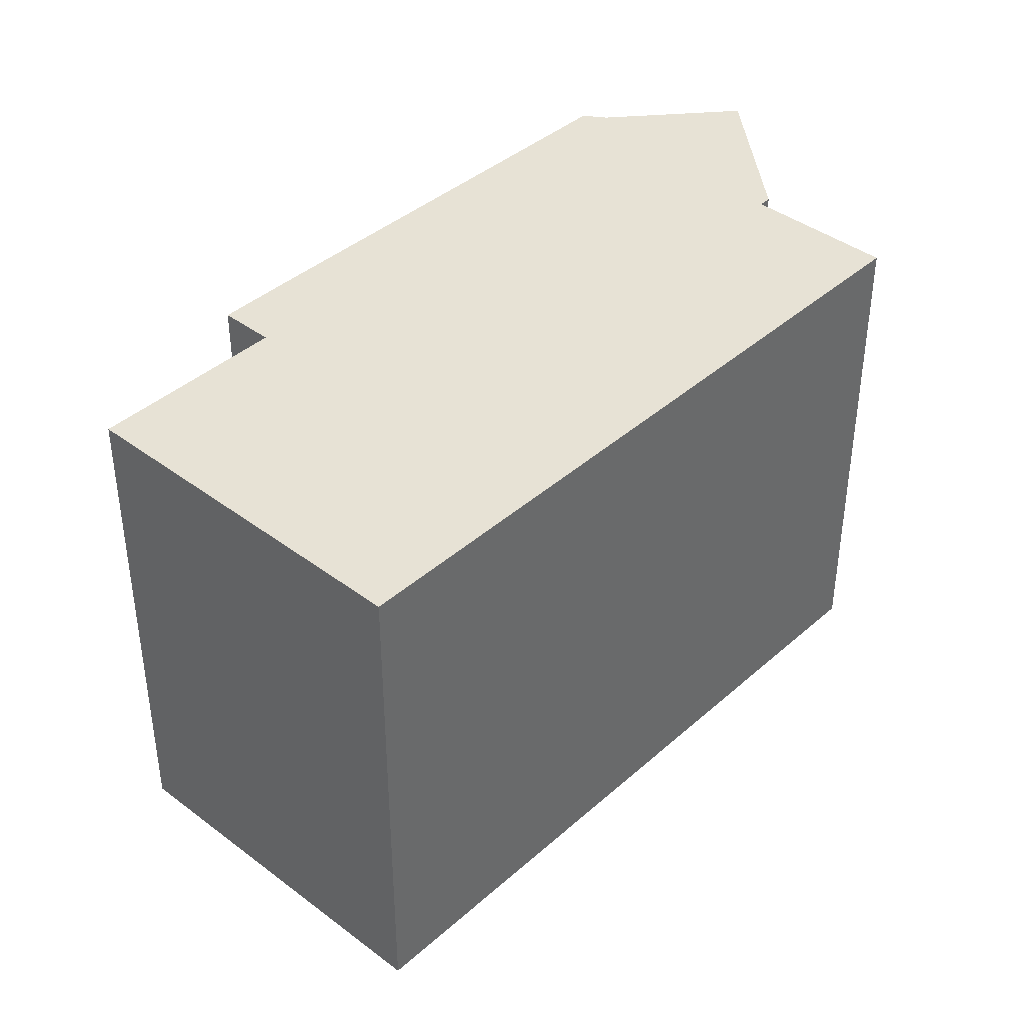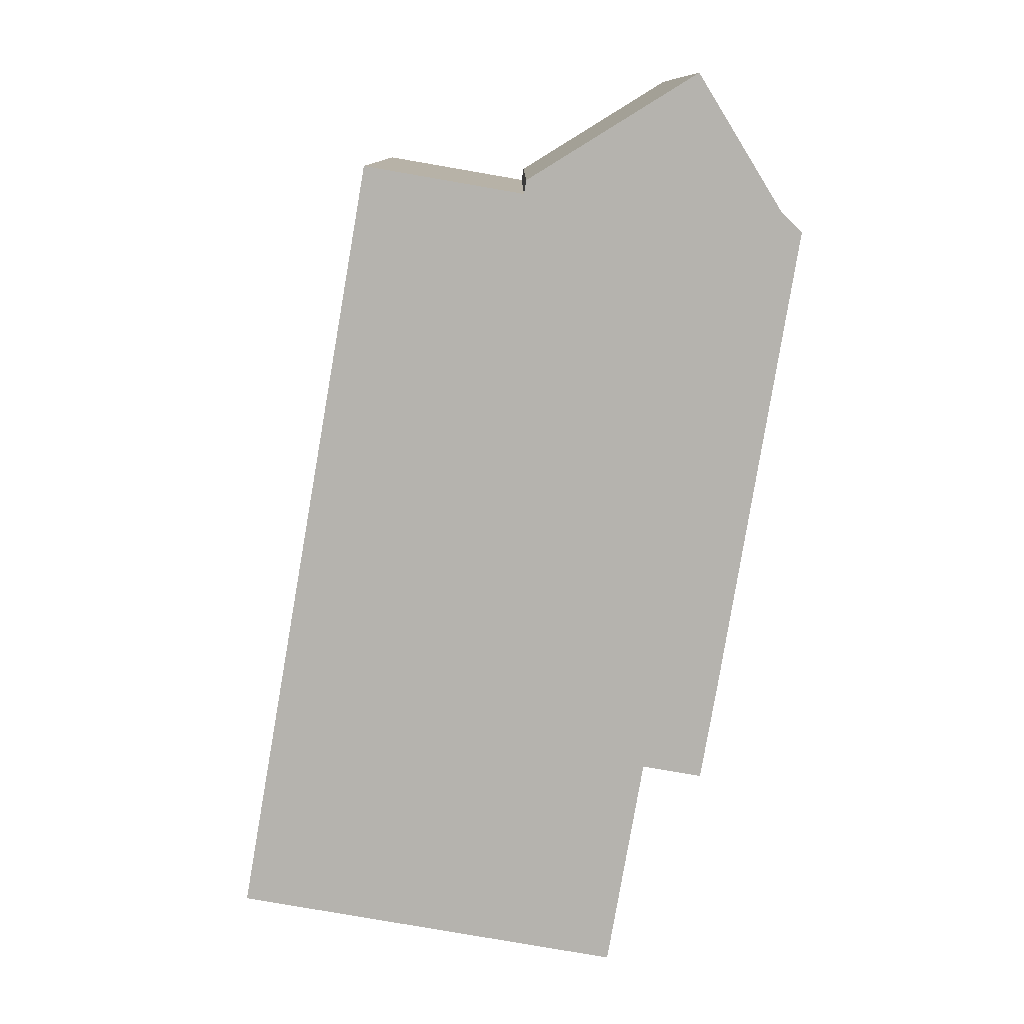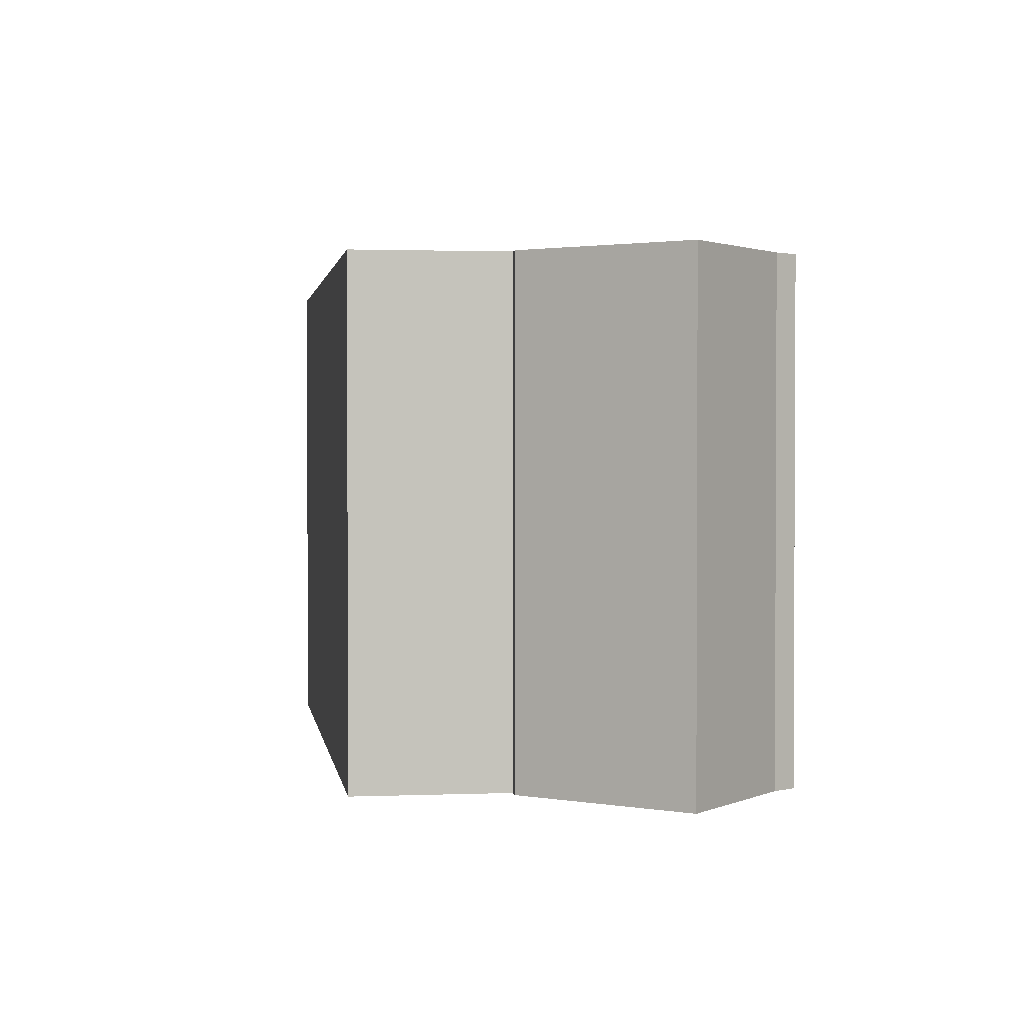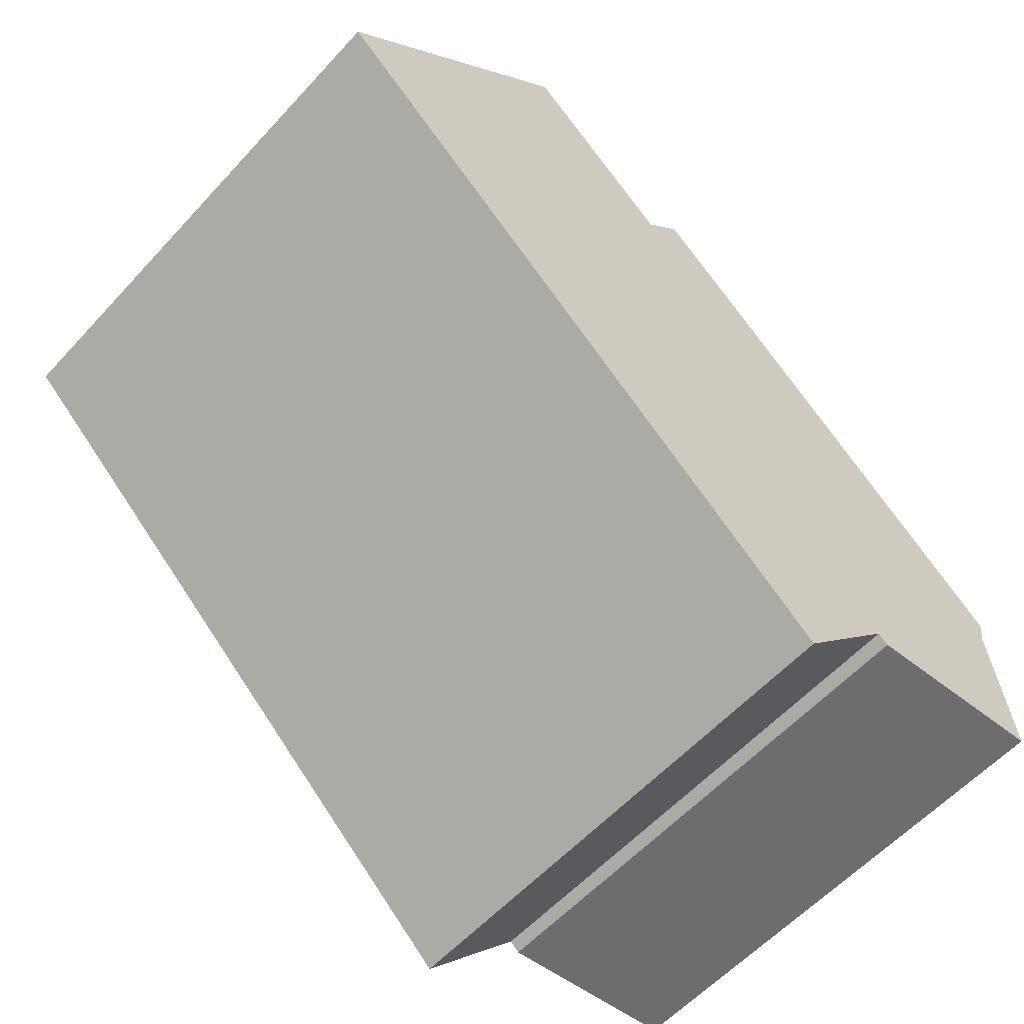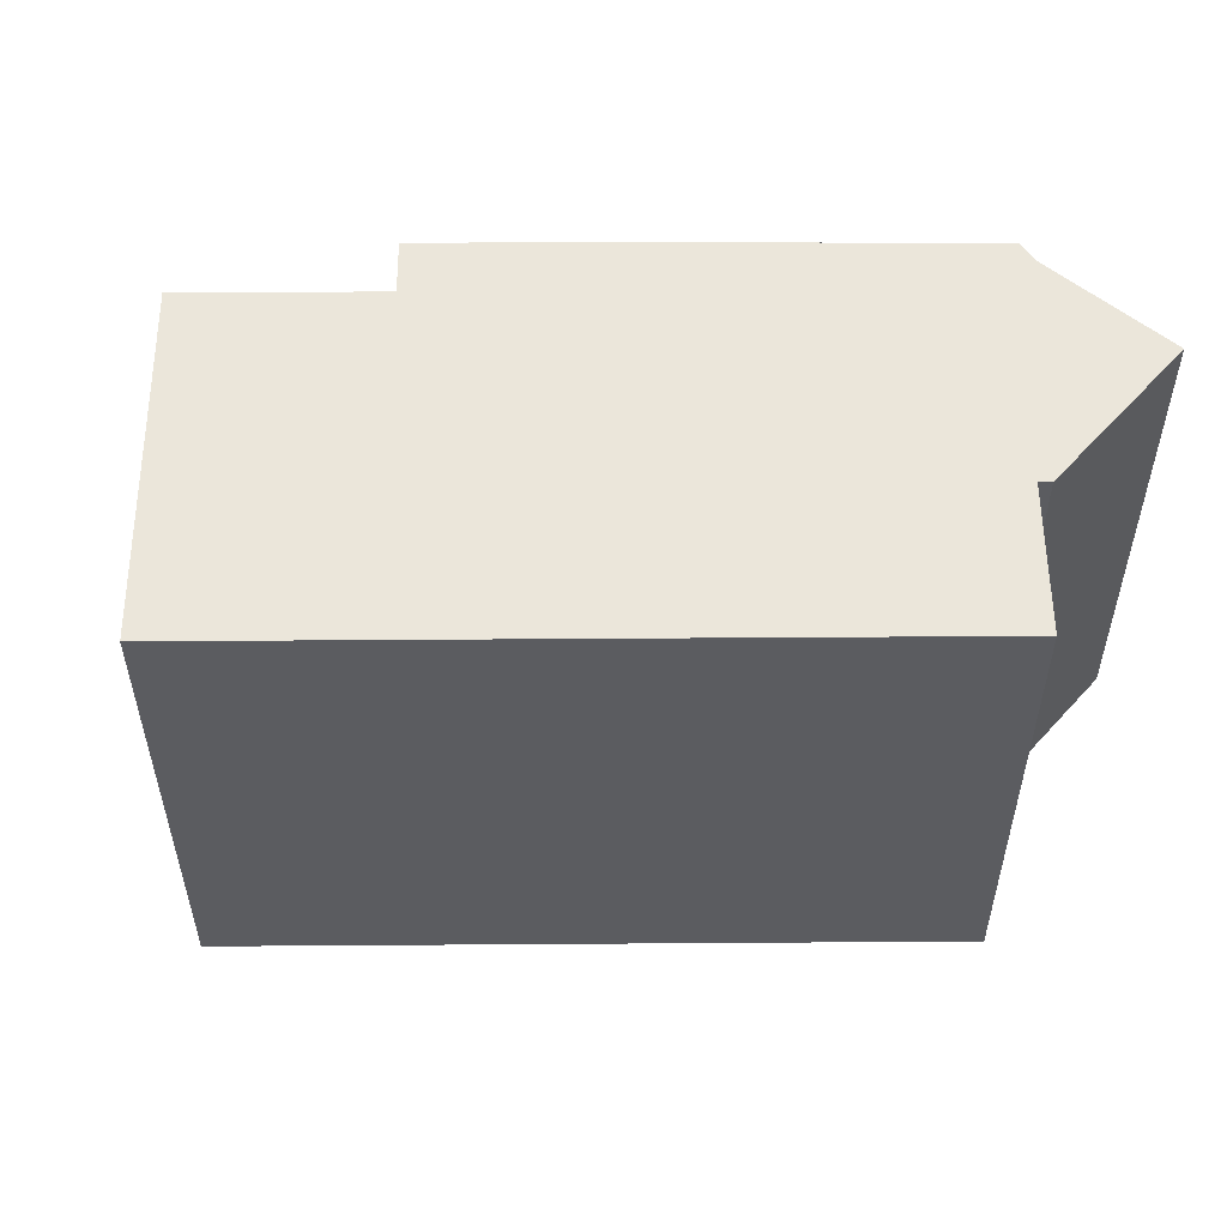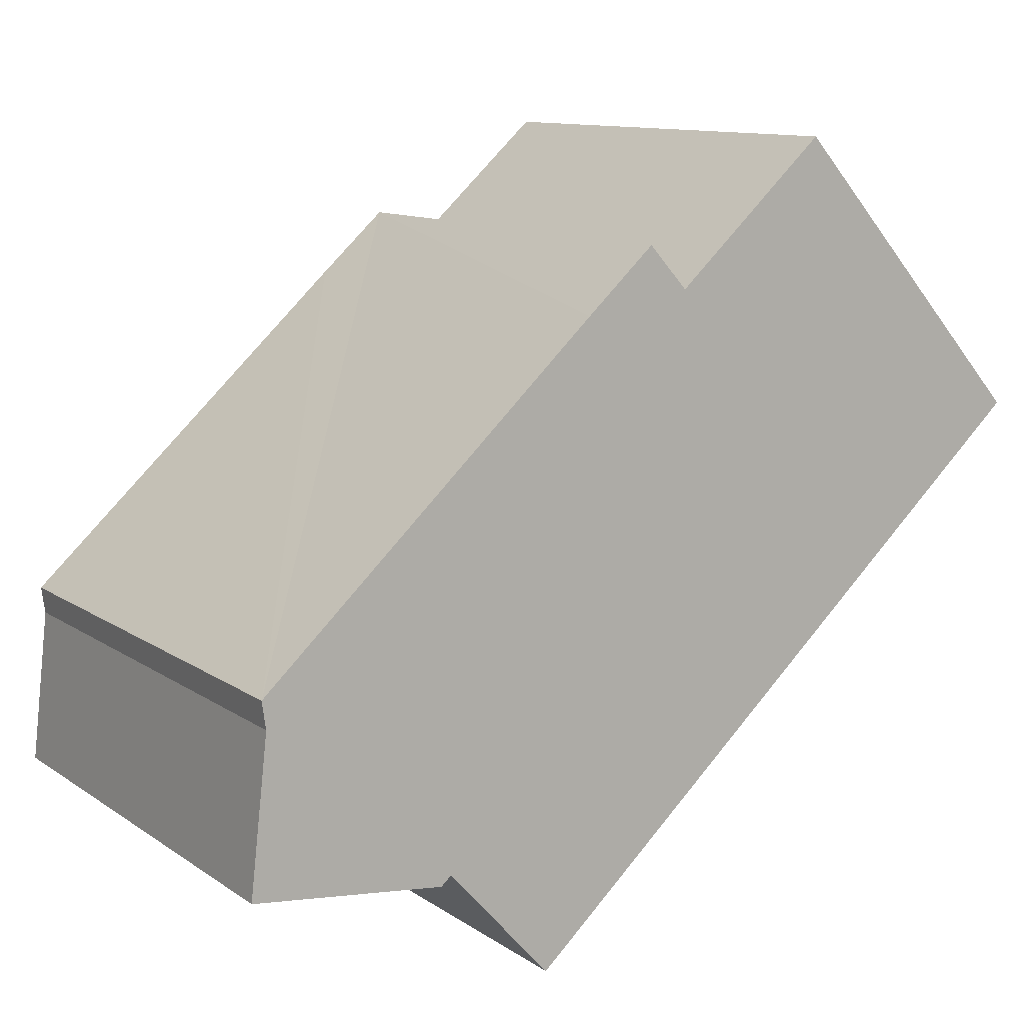
<metadata>
{"format":"obj","ext":"obj","renderer":"f3d","projection":"perspective","resolution":1024,"background":"white","views":[{"elev":40.4,"azim":90.7,"up":"+Y"},{"elev":-80.0,"azim":-141.9,"up":"+Y"},{"elev":1.7,"azim":-140.2,"up":"+Y"},{"elev":-58.1,"azim":138.0,"up":"+Z"},{"elev":54.7,"azim":137.5,"up":"+Y"},{"elev":11.2,"azim":-32.4,"up":"+Z"}]}
</metadata>
<code>
v  0 10.28 6.295e-16
v  4.068 10.28 -0.261
v  3.869 10.28 -0.44
v  0.353 10.28 3.11
v  9.244 10.28 10.28
v  0.034 10.28 0.299
v  8.462 10.28 11.14
v  0.297 10.28 3.504
v  0.276 10.28 3.652
v  0.318 10.28 3.691
v  7.089 10.28 9.905
v  17.33 10.28 7.489
v  6.171 10.28 -2.59
v  12.31 10.28 13.05
v  0 0 0
v  0.353 -1.904e-16 3.11
v  0.034 -1.831e-17 0.299
v  0.276 -2.236e-16 3.652
v  0.297 -2.146e-16 3.504
v  7.089 -6.065e-16 9.905
v  8.462 -6.824e-16 11.14
v  0.318 -2.26e-16 3.691
v  9.244 -6.295e-16 10.28
v  12.31 -7.991e-16 13.05
v  17.33 -4.586e-16 7.489
v  6.171 1.586e-16 -2.59
v  4.068 1.598e-17 -0.261
v  3.869 2.694e-17 -0.44
g defaultobject
f 1 2 3
f 4 5 6
f 5 4 7
f 7 4 8
f 7 8 9
f 7 9 10
f 7 10 11
f 2 12 13
f 12 2 14
f 14 2 1
f 14 1 6
f 14 6 5
f 15 6 1
f 6 15 4
f 4 15 16
f 16 15 17
f 16 8 4
f 8 16 9
f 9 16 18
f 18 16 19
f 18 10 9
f 10 18 11
f 11 18 7
f 7 18 20
f 7 20 21
f 20 18 22
f 23 14 5
f 14 23 24
f 21 5 7
f 5 21 23
f 24 12 14
f 12 24 25
f 25 13 12
f 13 25 26
f 27 3 2
f 3 27 28
f 26 2 13
f 2 26 27
f 28 1 3
f 1 28 15
f 20 23 21
f 17 27 16
f 27 17 28
f 28 17 15
f 23 25 24
f 25 23 26
f 26 23 20
f 26 20 27
f 27 20 22
f 27 22 18
f 27 18 19
f 27 19 16

</code>
